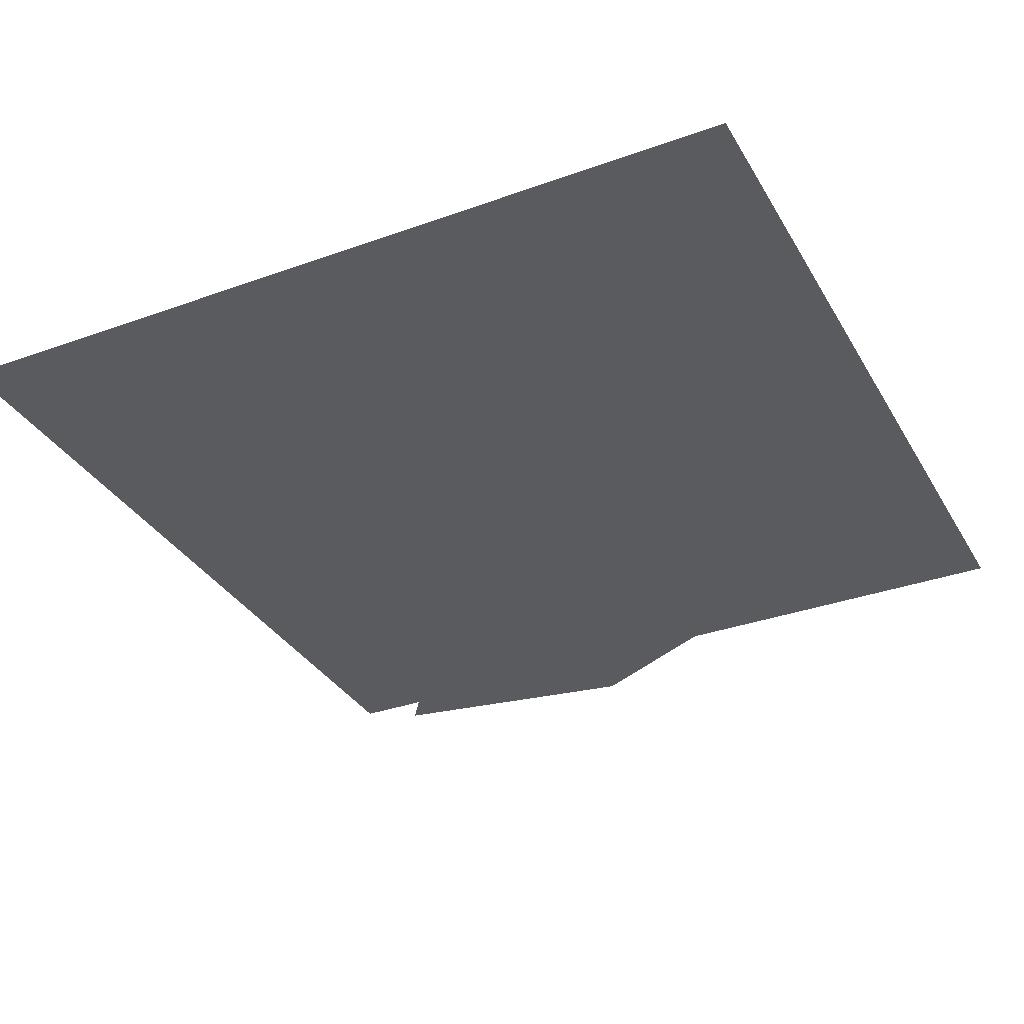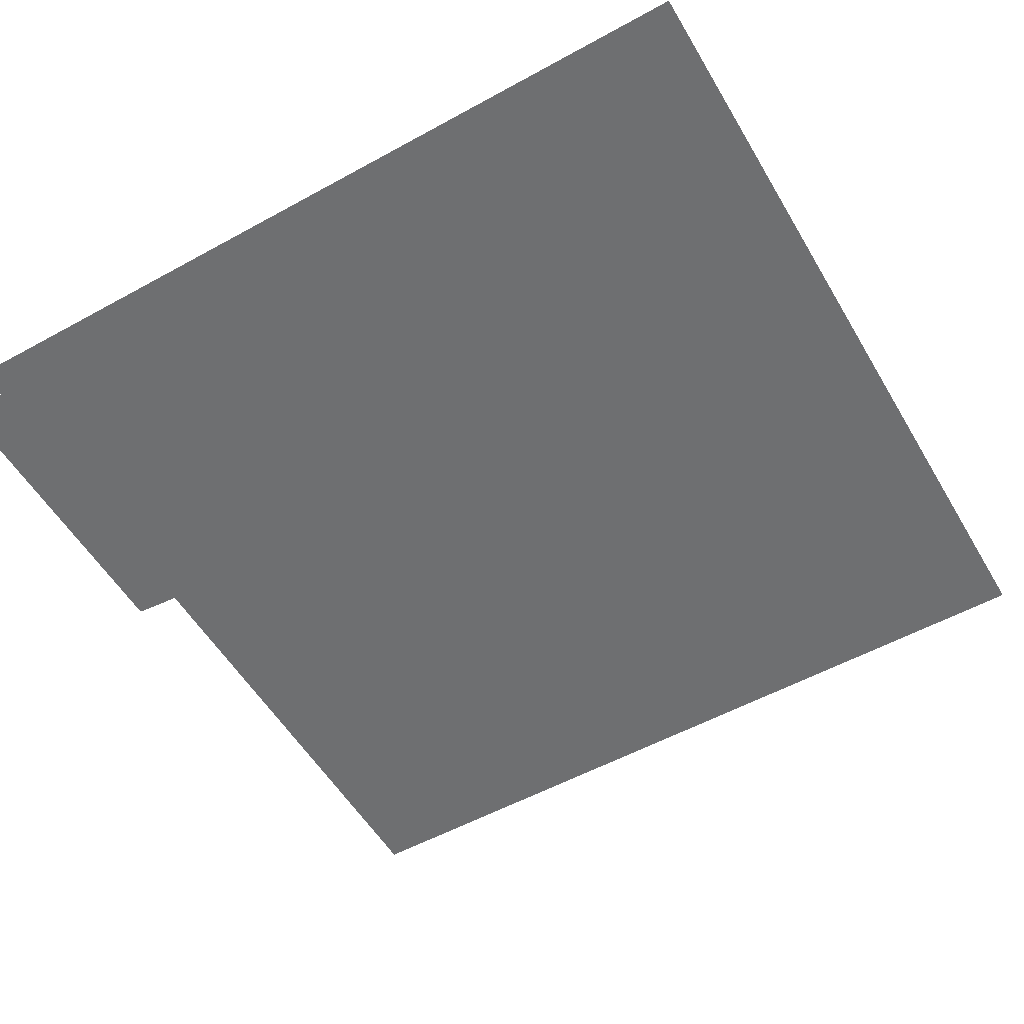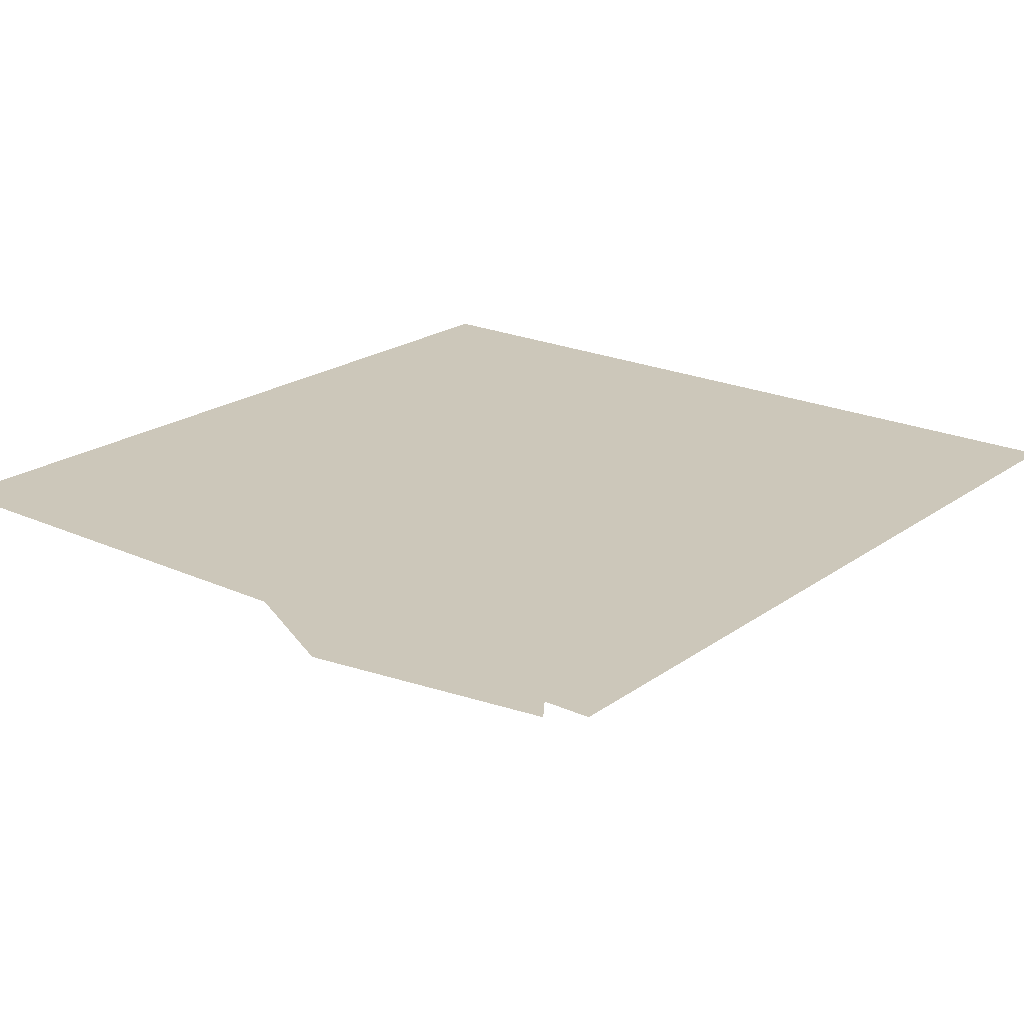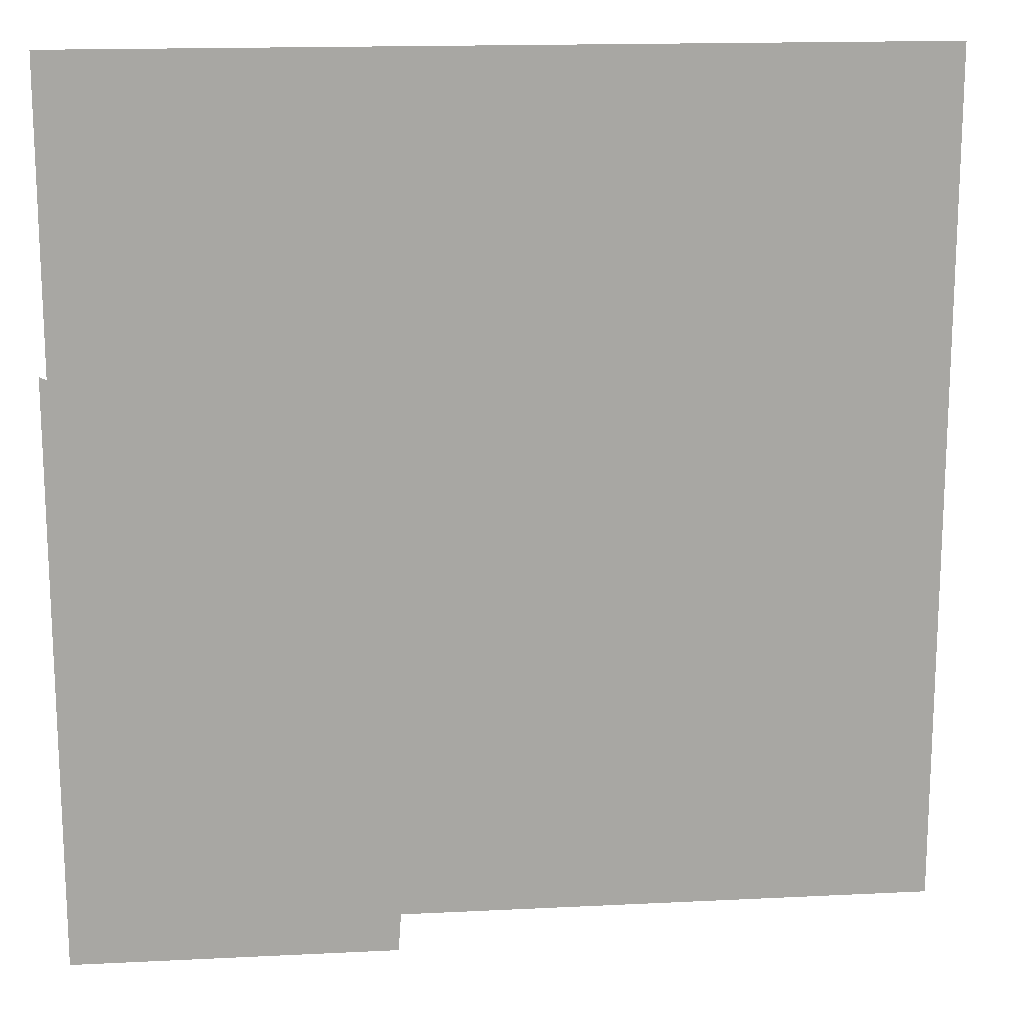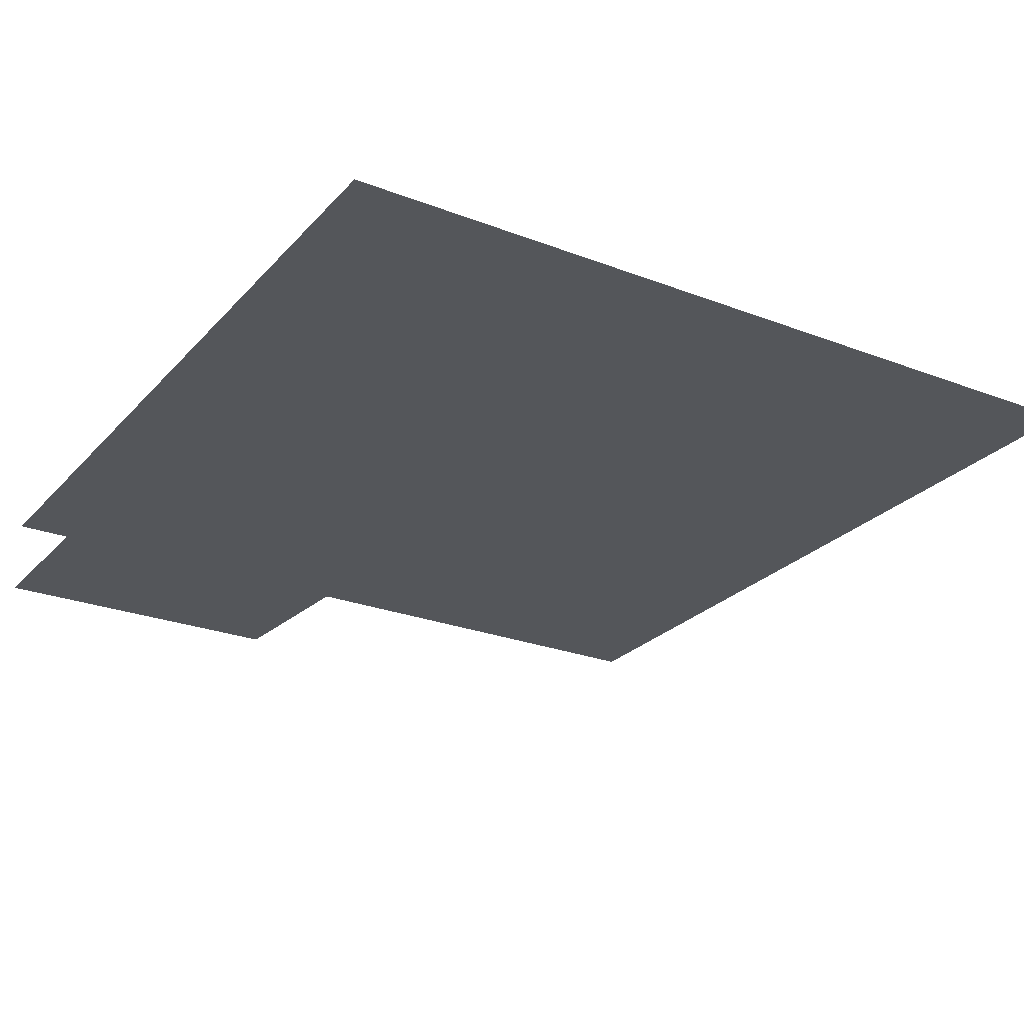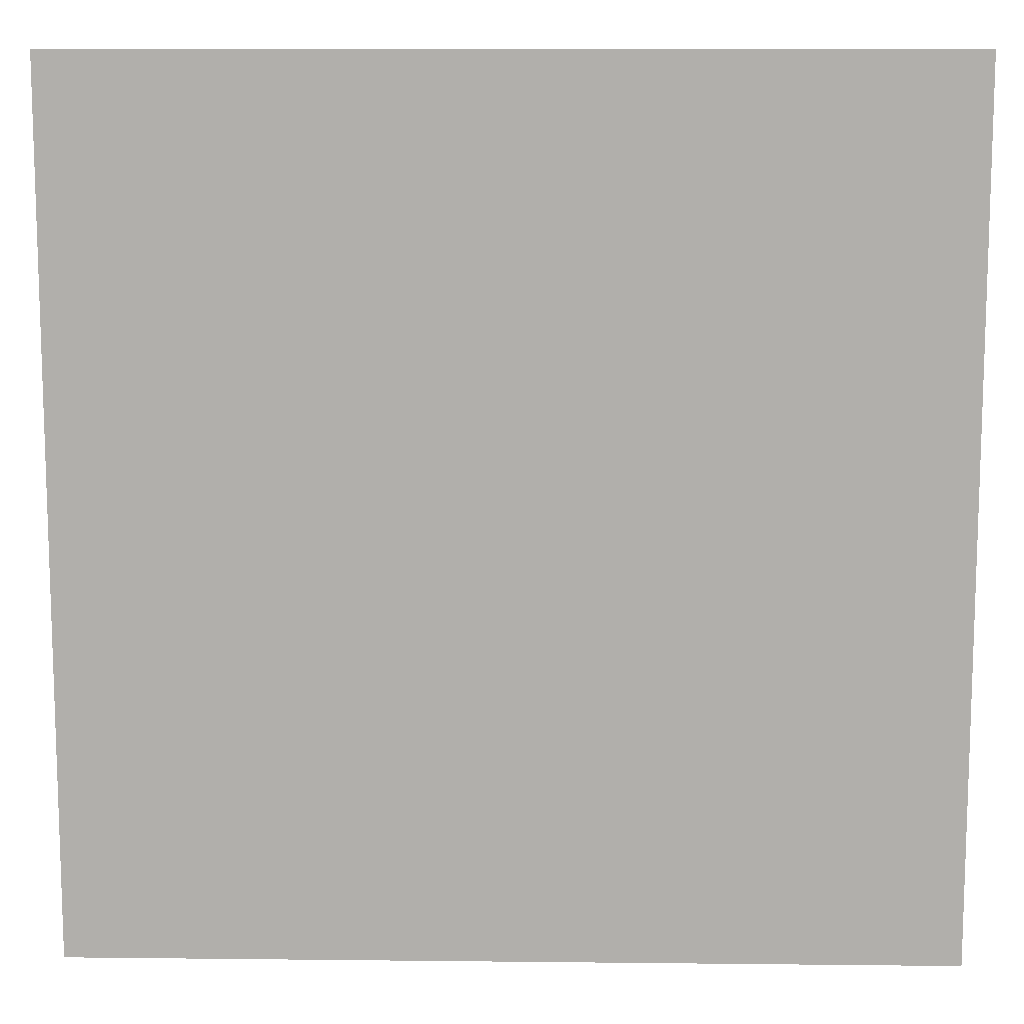
<metadata>
{"format":"obj","ext":"obj","renderer":"f3d","projection":"perspective","resolution":1024,"background":"white","views":[{"elev":-33.5,"azim":-153.8,"up":"+Y"},{"elev":-54.6,"azim":-59.8,"up":"+Y"},{"elev":21.3,"azim":38.8,"up":"+Y"},{"elev":15.9,"azim":-5.9,"up":"+Z"},{"elev":-25.3,"azim":-31.7,"up":"+Y"},{"elev":11.4,"azim":-178.5,"up":"+Z"}]}
</metadata>
<code>
o item/sliding_piece/52
v -64 12 -35
v -64 12 -64
v 64 12 -64
v 64 12 -35
v -64 12 -4
v 64 12 -4
v -64 12 21
v 64 12 21
v -64 12 41
v 64 12 41
v -64 12 64
v 64 12 64
v -35 0 10
v -64 0 -64
v -14 0 -22
v 0 0 -19
v -26 0 39
v 6 0 55
v 10 0 0
v 45 0 49
v 24 0 34
v -64 0 22
v -62 -2 -11
v -57 -2 -24
v -36 -2 -9
v -17 0 -64
v -64 0 68
v -64 0 68
v -64 0 68
v -64 0 68
v -64 0 68
v -64 0 68
v -64 0 68
v -64 0 68
v -64 0 68
v -64 0 68
v -64 0 68
v -64 0 68
v -64 0 68
v -64 0 68
v -64 0 68
v -64 0 68
v -64 0 68
v -64 0 68
v -64 0 68
v -64 0 68
v -64 0 68
v -64 0 68
v -64 0 68
v -64 0 68
v -64 0 68
v -64 0 68
v -64 0 68
v -64 0 68
v -64 0 68
v -64 0 68
v -64 0 68
f 1 2 3
f 1 3 4
f 1 4 5
f 5 4 6
f 5 6 7
f 7 6 8
f 7 8 9
f 9 8 10
f 9 10 11
f 11 10 12
f 13 14 15
f 13 15 16
f 13 16 17
f 17 16 18
f 18 16 19
f 18 19 20
f 20 19 21
f 22 14 13
f 23 24 25
f 15 14 26

</code>
